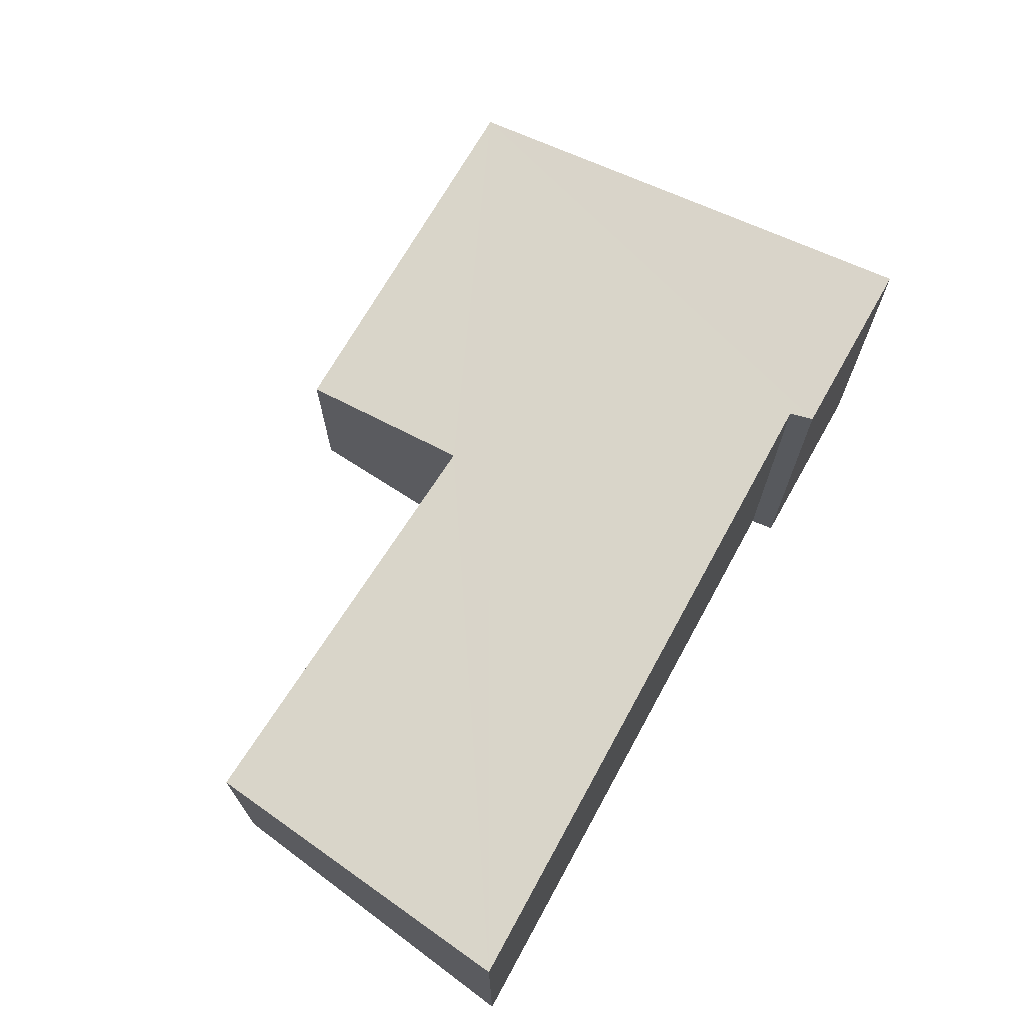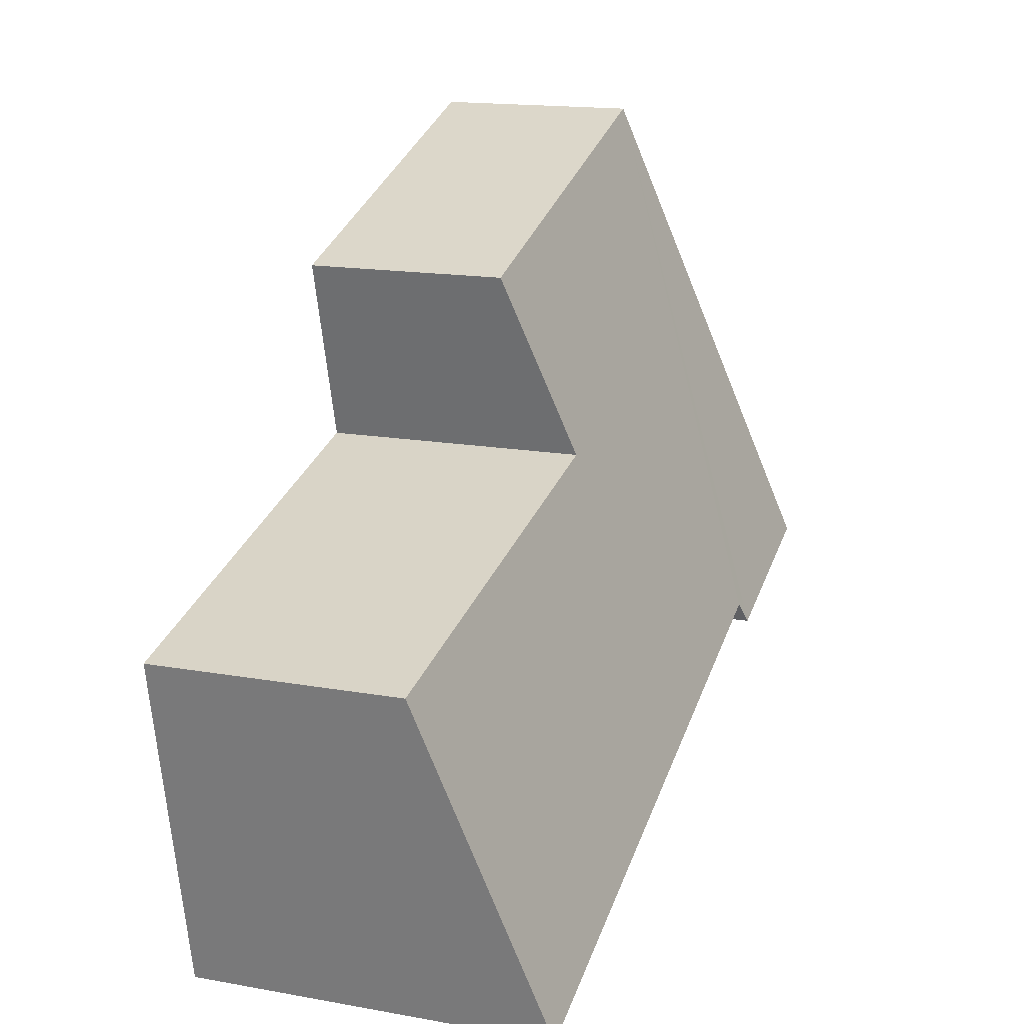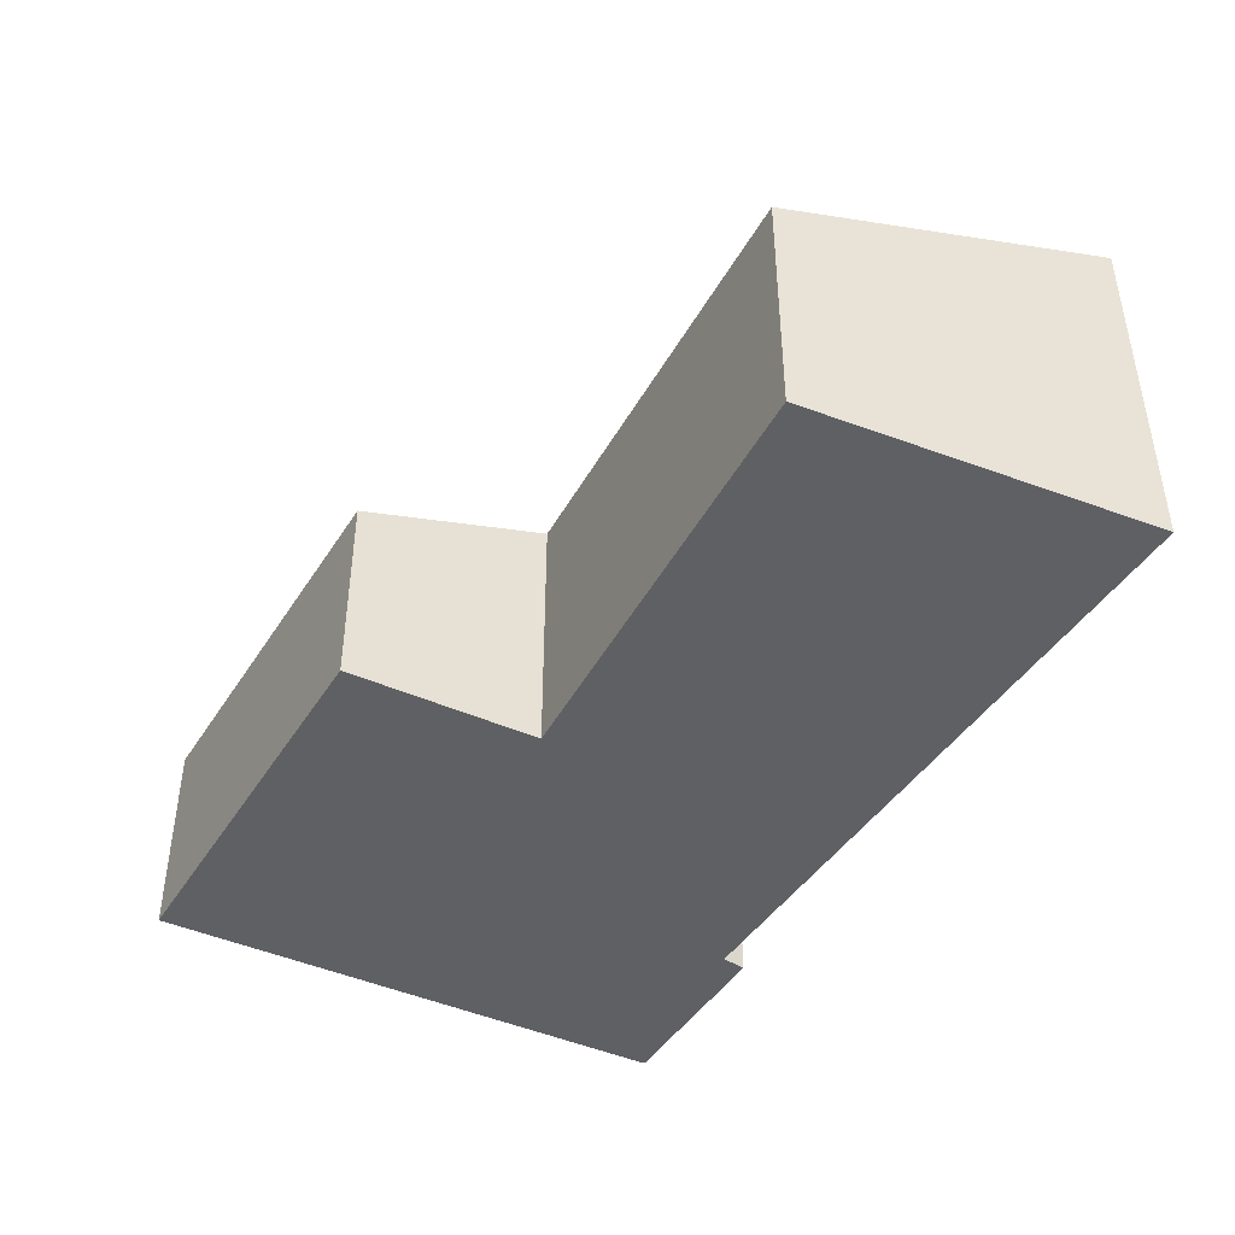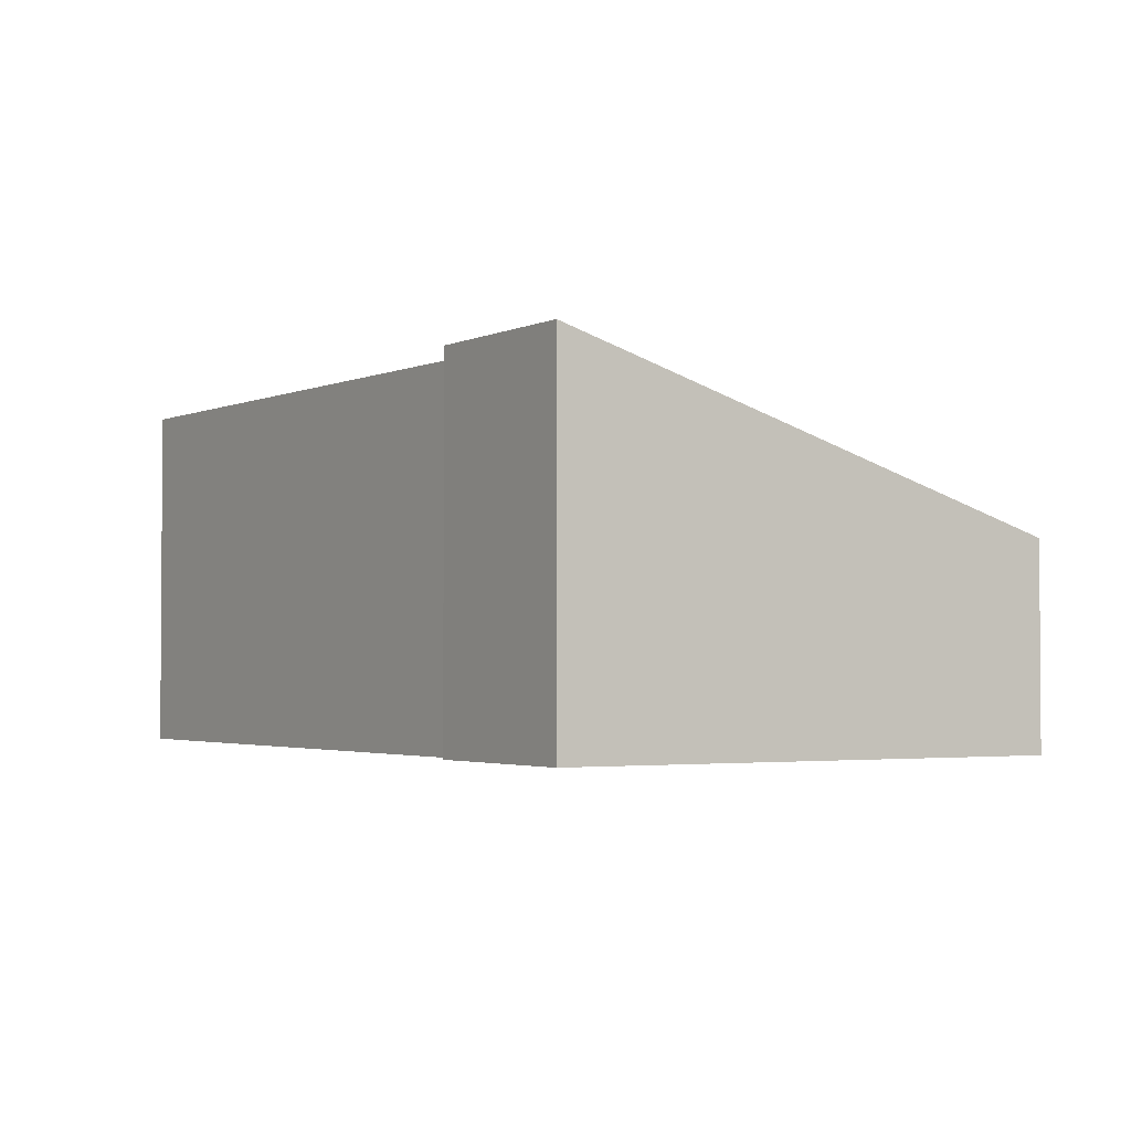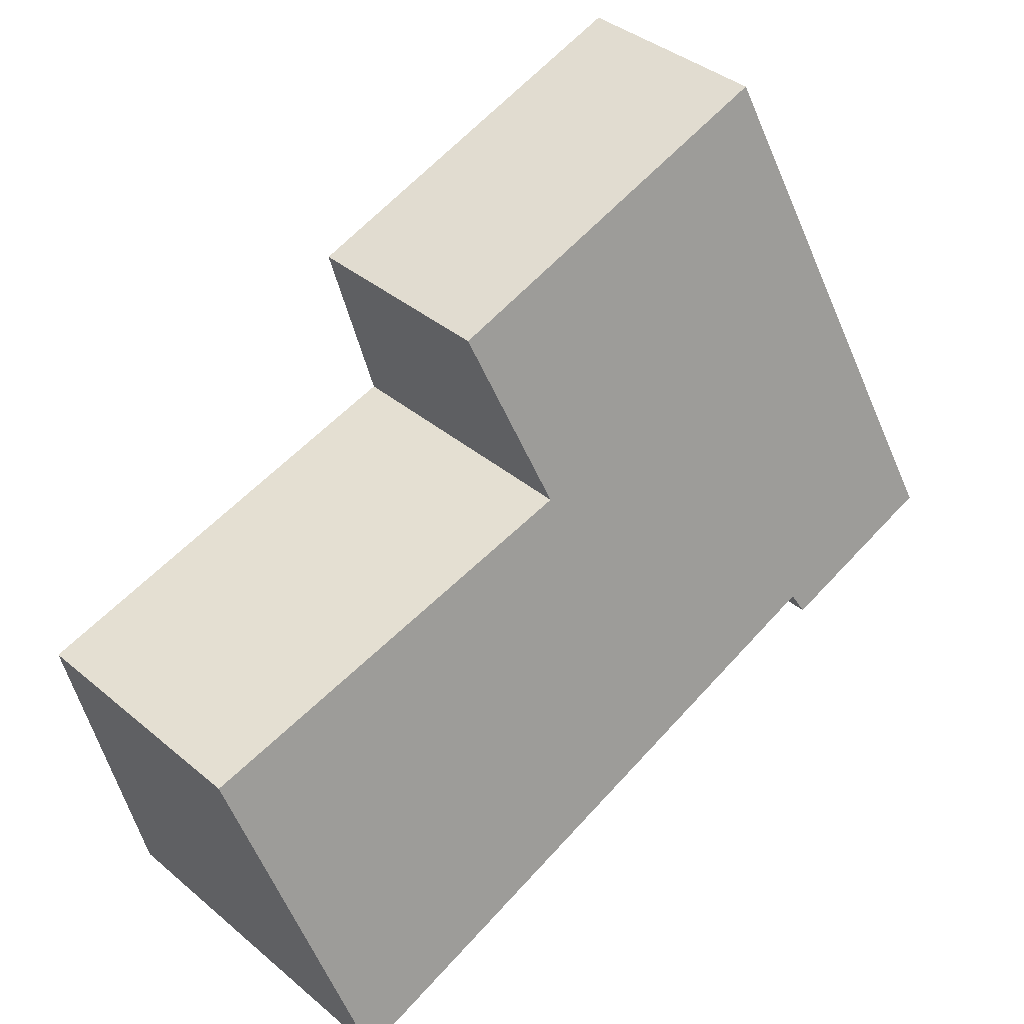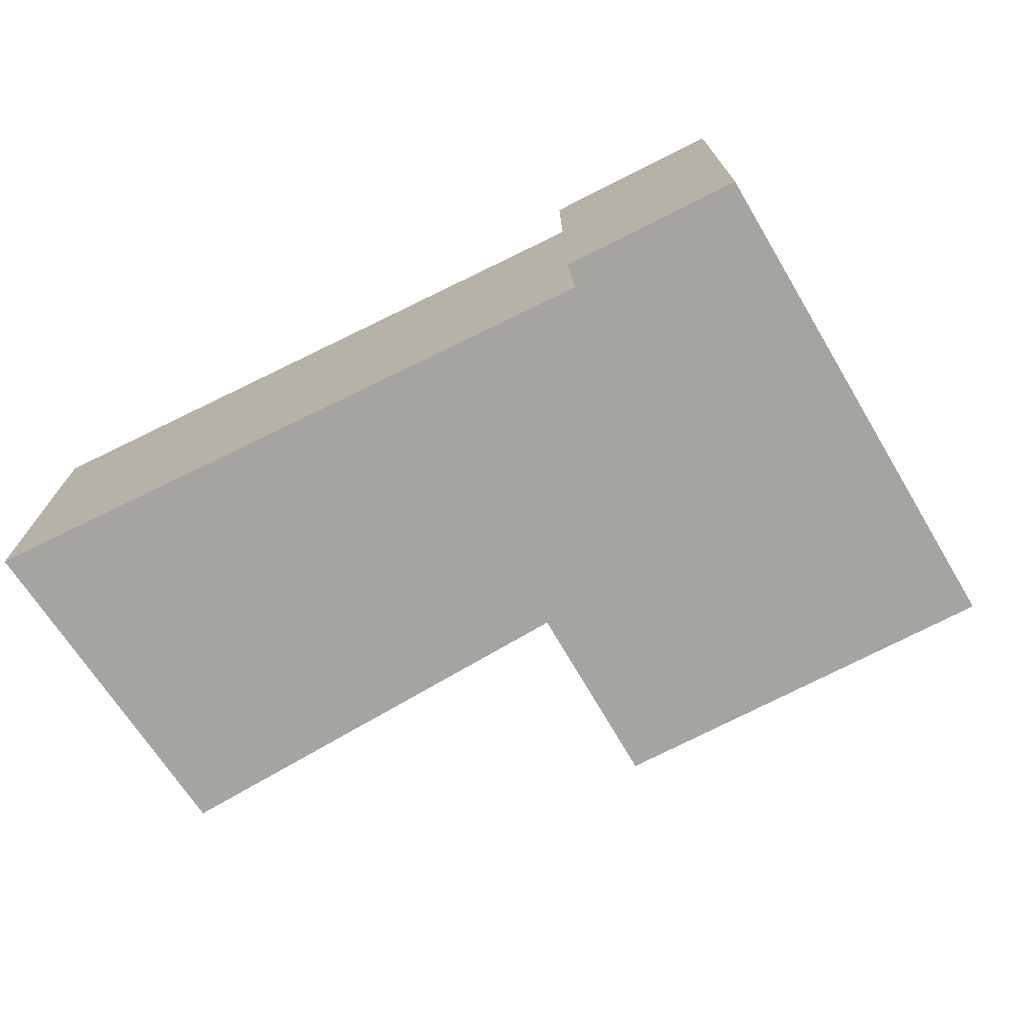
<metadata>
{"format":"obj","ext":"obj","renderer":"f3d","projection":"perspective","resolution":1024,"background":"white","views":[{"elev":71.5,"azim":138.2,"up":"+Y"},{"elev":16.1,"azim":110.3,"up":"+Z"},{"elev":-44.9,"azim":78.1,"up":"+Y"},{"elev":-2.4,"azim":-104.4,"up":"+Y"},{"elev":39.4,"azim":135.9,"up":"+Z"},{"elev":-73.3,"azim":-134.4,"up":"+Y"}]}
</metadata>
<code>
v  1.391 2.112 5.206
v  1.825 3.857 -0.623
v  0 3.864 2.366e-16
v  1.931 3.777 -0.399
v  8.273 3.783 -2.653
v  8.415 3.783 -2.703
v  4.787 2.727 2.008
v  5.308 2.084 3.916
v  8.897 2.997 -0.317
v  9.131 2.616 0.839
v  0 0 0
v  1.825 3.815e-17 -0.623
v  8.415 1.655e-16 -2.703
v  1.931 2.443e-17 -0.399
v  8.273 1.624e-16 -2.653
v  1.391 -3.188e-16 5.206
v  5.308 -2.398e-16 3.916
v  4.787 -1.23e-16 2.008
v  9.131 -5.137e-17 0.839
v  8.897 1.941e-17 -0.317
g defaultobject
f 1 2 3
f 2 1 4
f 4 1 5
f 5 1 6
f 6 1 7
f 7 1 8
f 7 9 6
f 9 7 10
f 2 11 3
f 11 2 12
f 13 5 6
f 5 13 4
f 4 13 14
f 14 13 15
f 11 1 3
f 1 11 16
f 16 8 1
f 8 16 17
f 18 10 7
f 10 18 19
f 8 18 7
f 18 8 17
f 19 9 10
f 9 19 6
f 6 19 13
f 13 19 20
f 4 12 2
f 12 4 14
f 16 18 17
f 18 20 19
f 20 18 13
f 13 18 15
f 15 18 14
f 14 18 16
f 14 16 11
f 14 11 12

</code>
